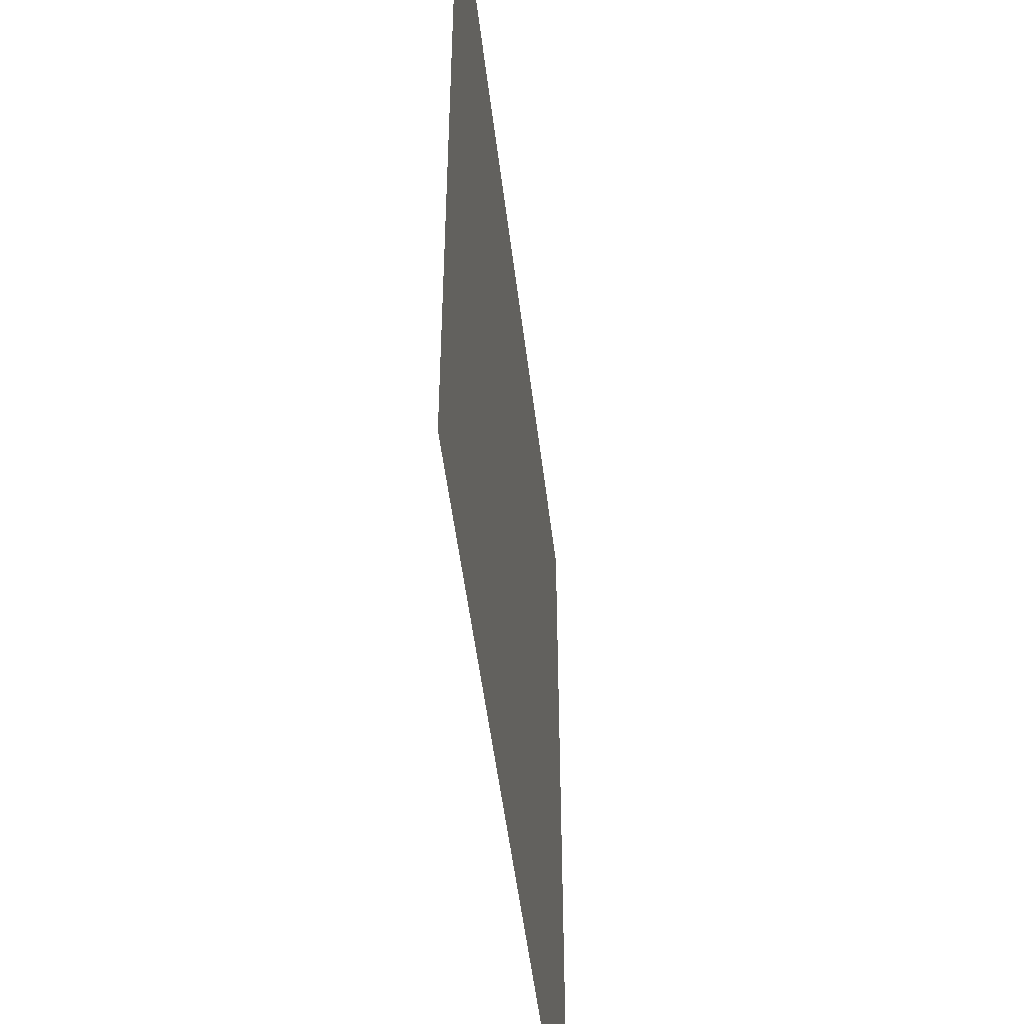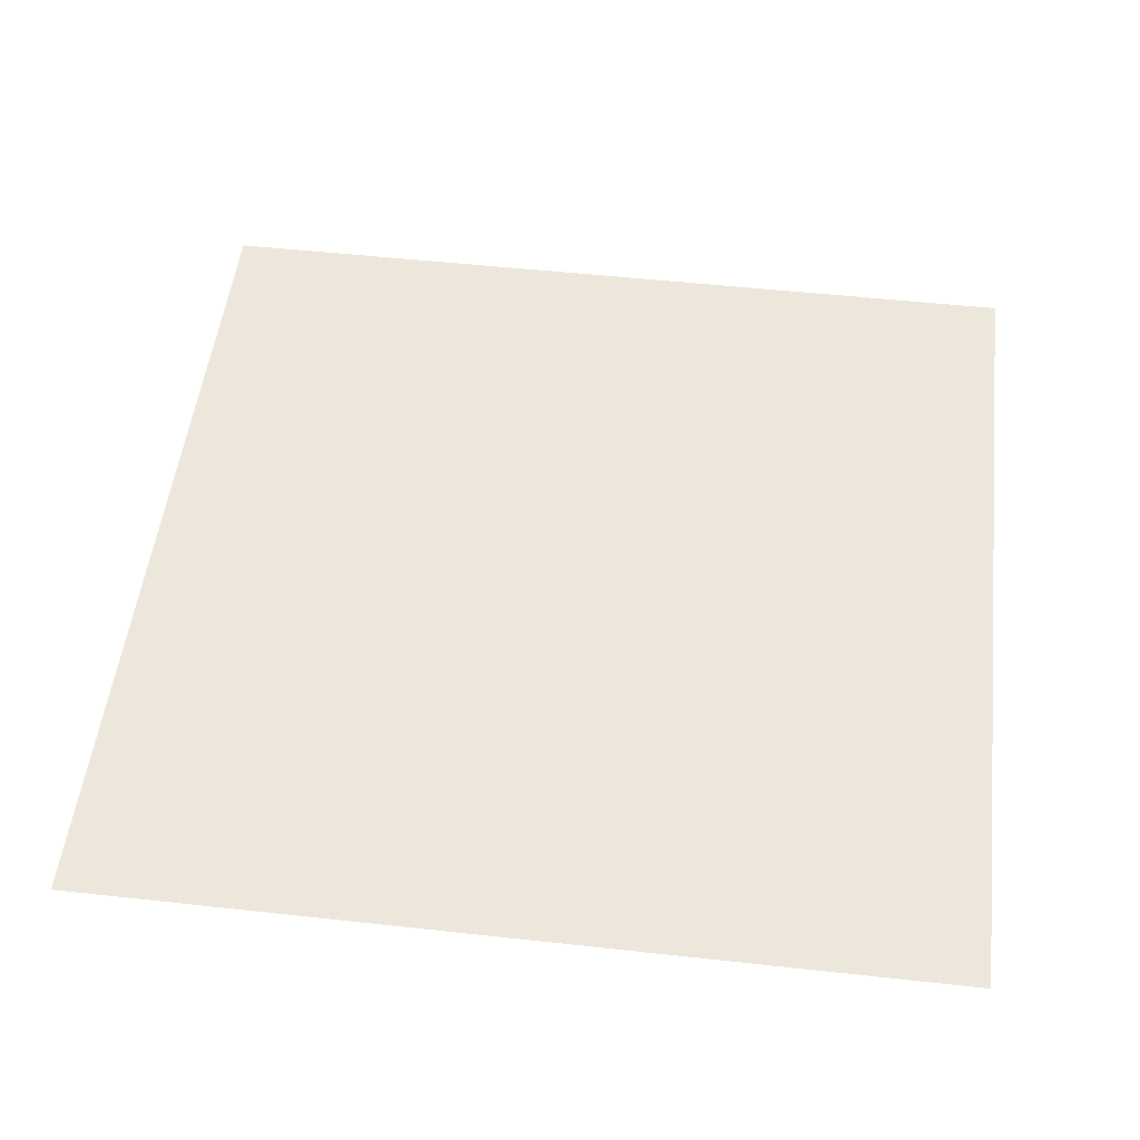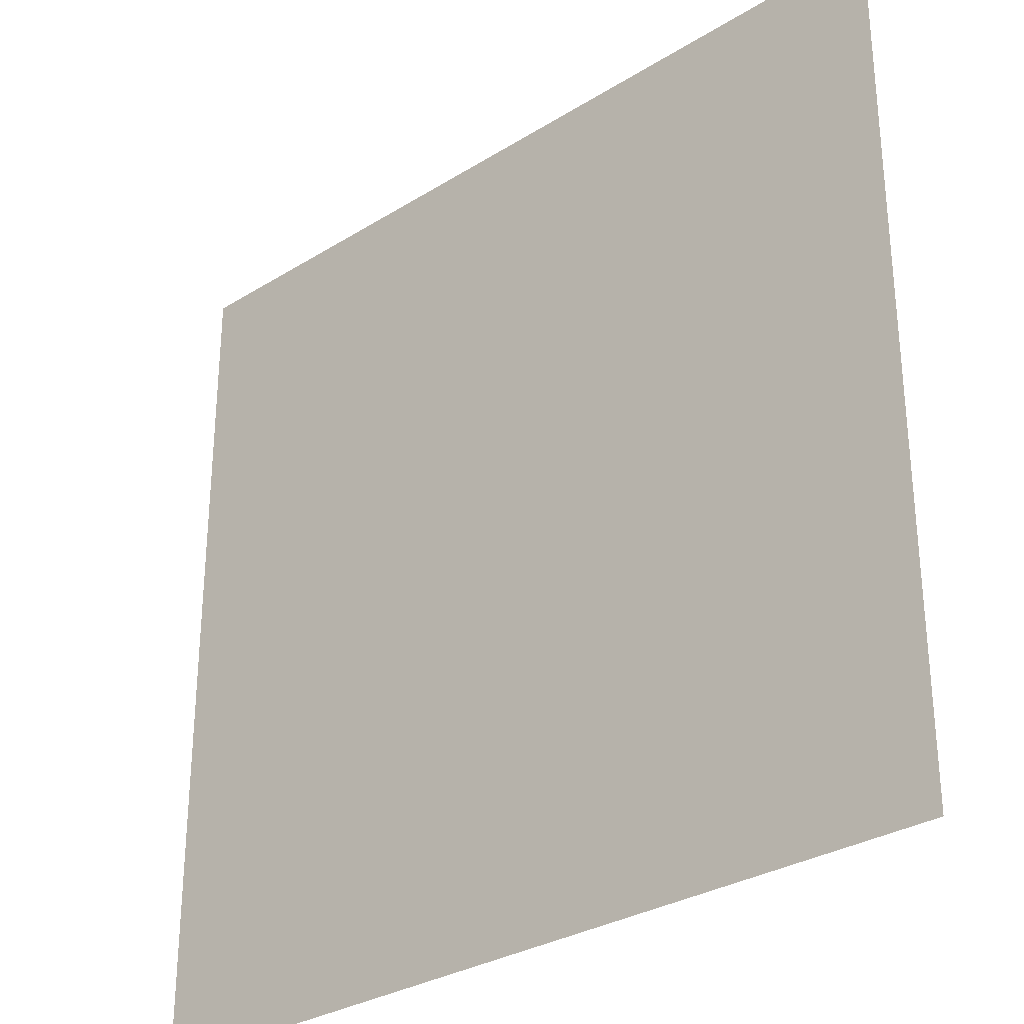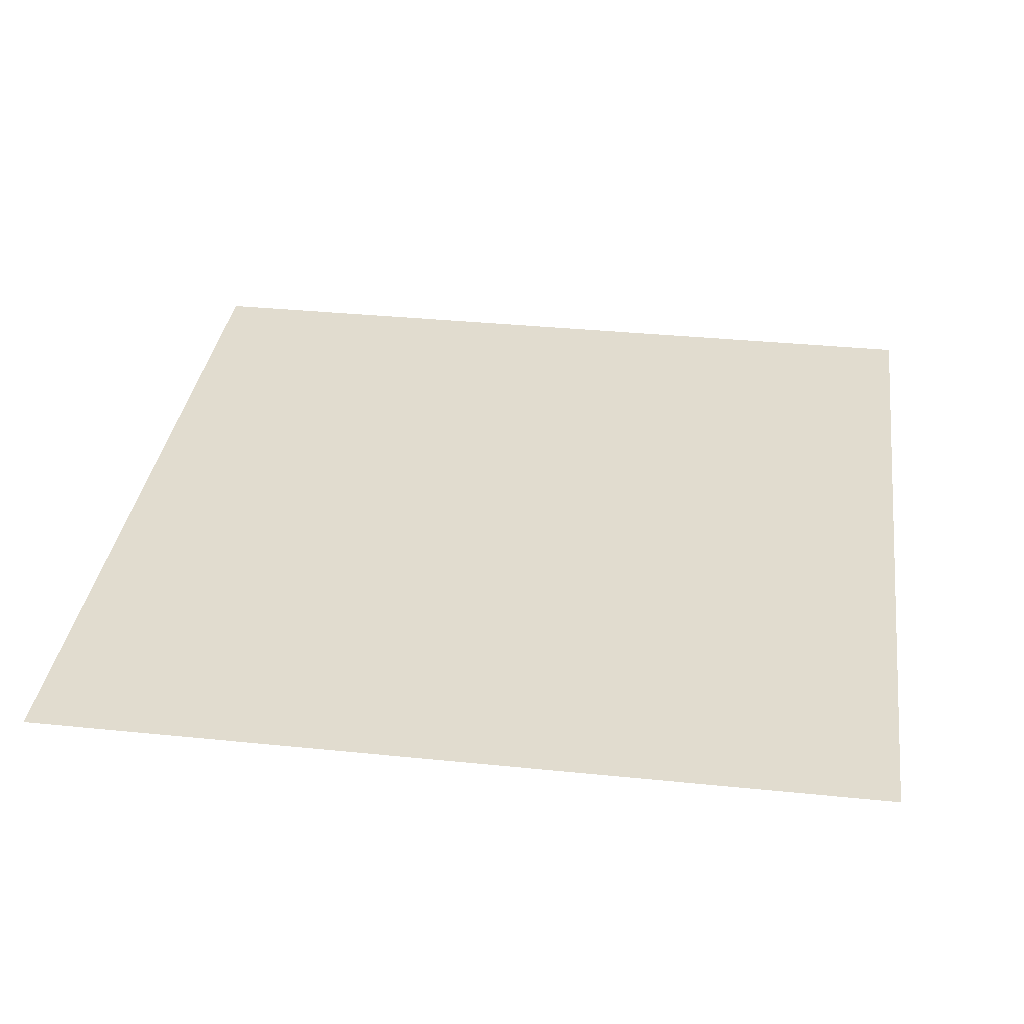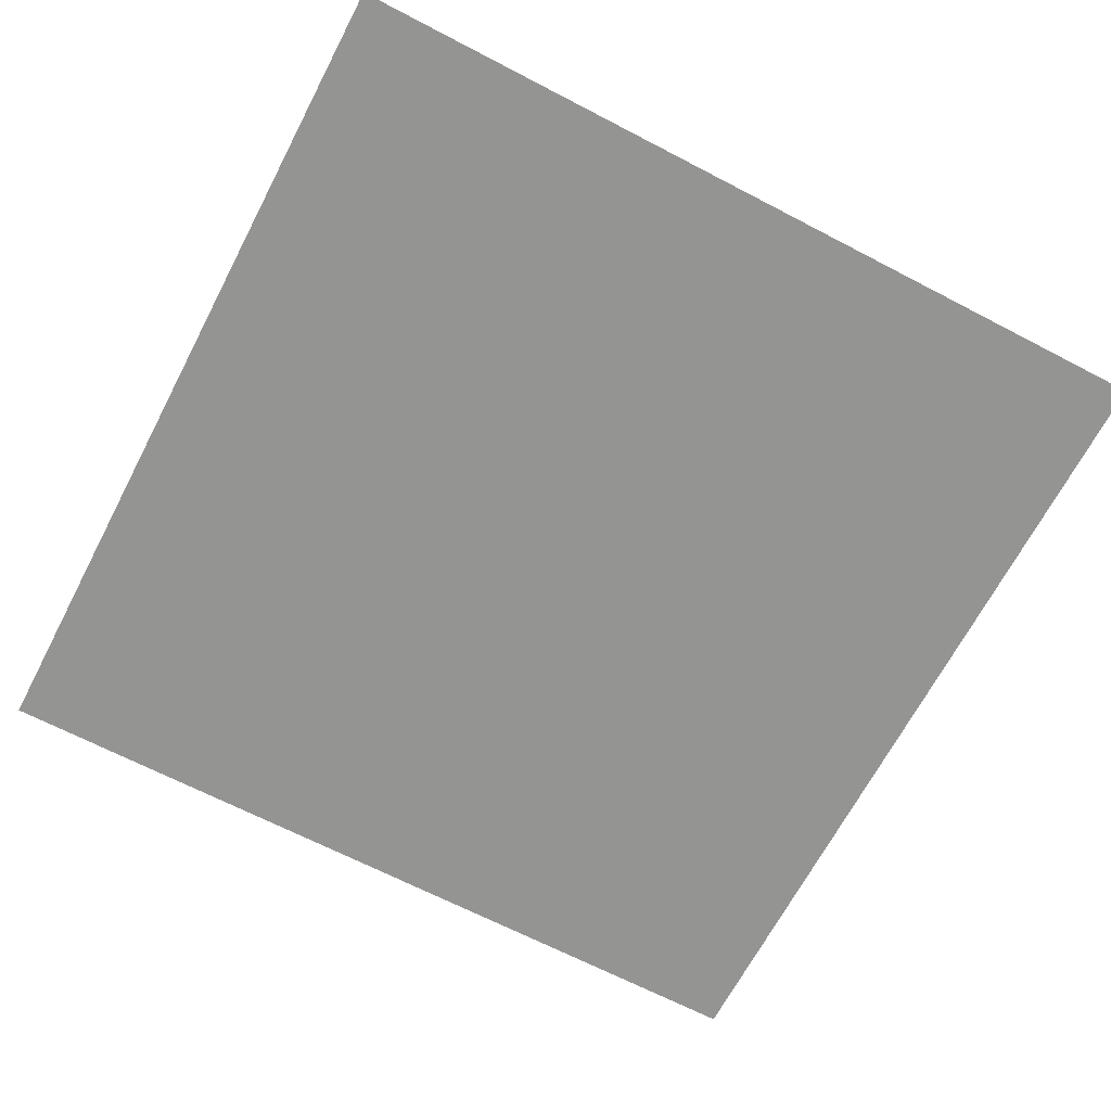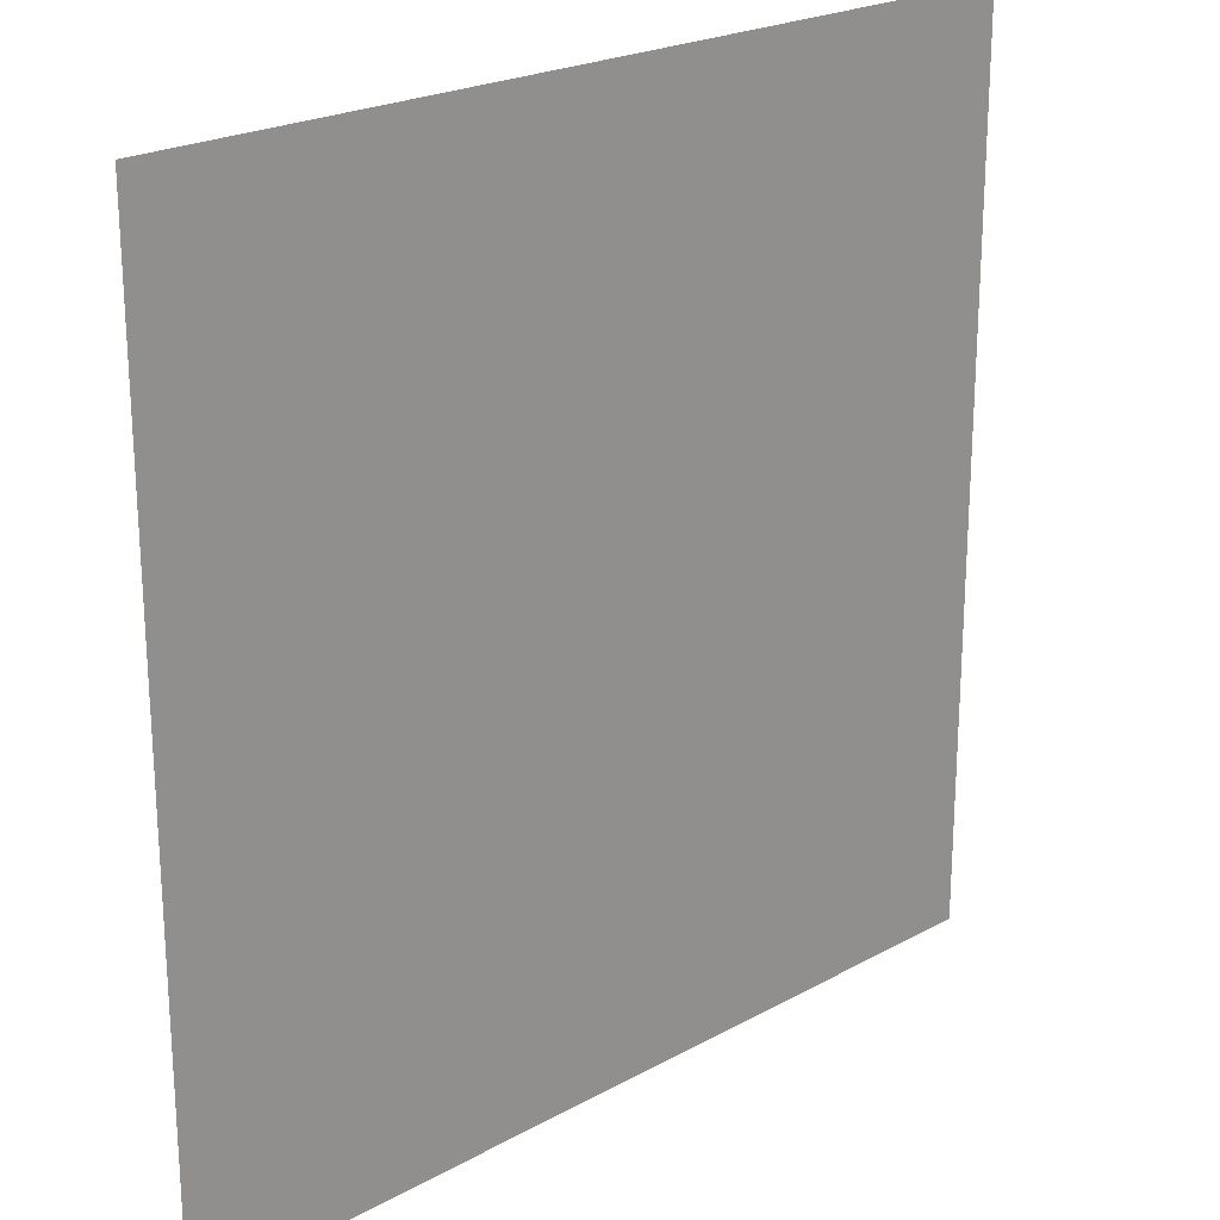
<metadata>
{"format":"obj","ext":"obj","renderer":"f3d","projection":"perspective","resolution":1024,"background":"white","views":[{"elev":-50.5,"azim":-83.2,"up":"+Y"},{"elev":51.5,"azim":-83.2,"up":"+Z"},{"elev":-30.4,"azim":-138.0,"up":"+Y"},{"elev":34.5,"azim":7.8,"up":"+Z"},{"elev":-66.9,"azim":62.4,"up":"+Z"},{"elev":22.5,"azim":136.5,"up":"+Y"}]}
</metadata>
<code>
v 0 -1 0
v -1 -1 0
v -1 0 0
v 0 0 0
g dark_mesh_tile_0066
f 1 2 3 4

</code>
